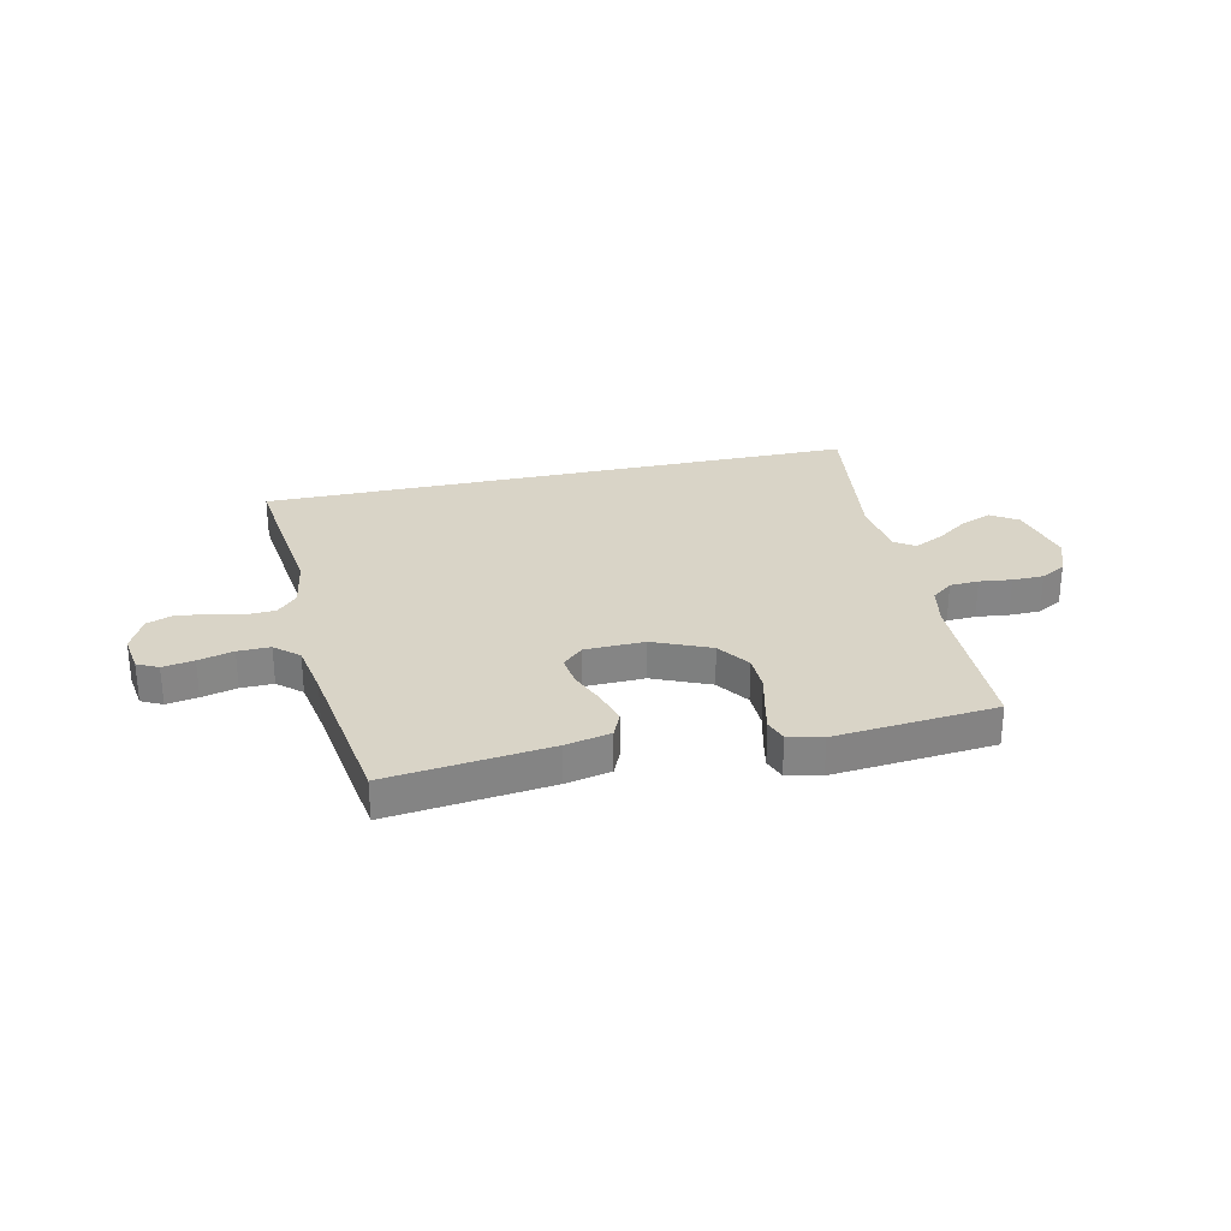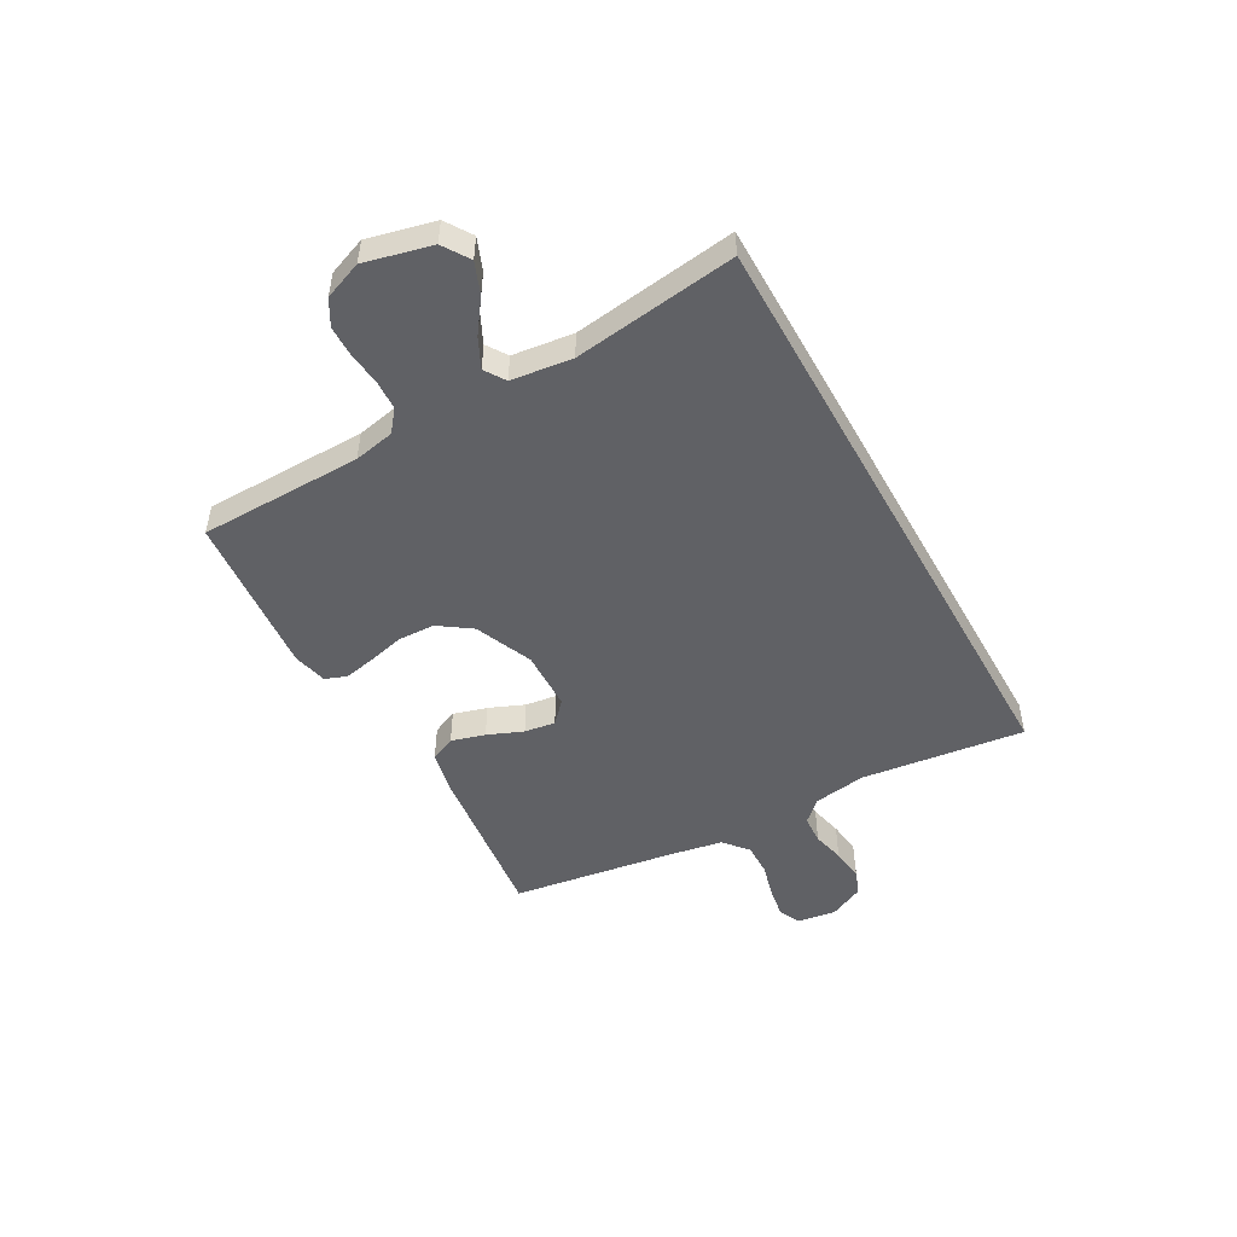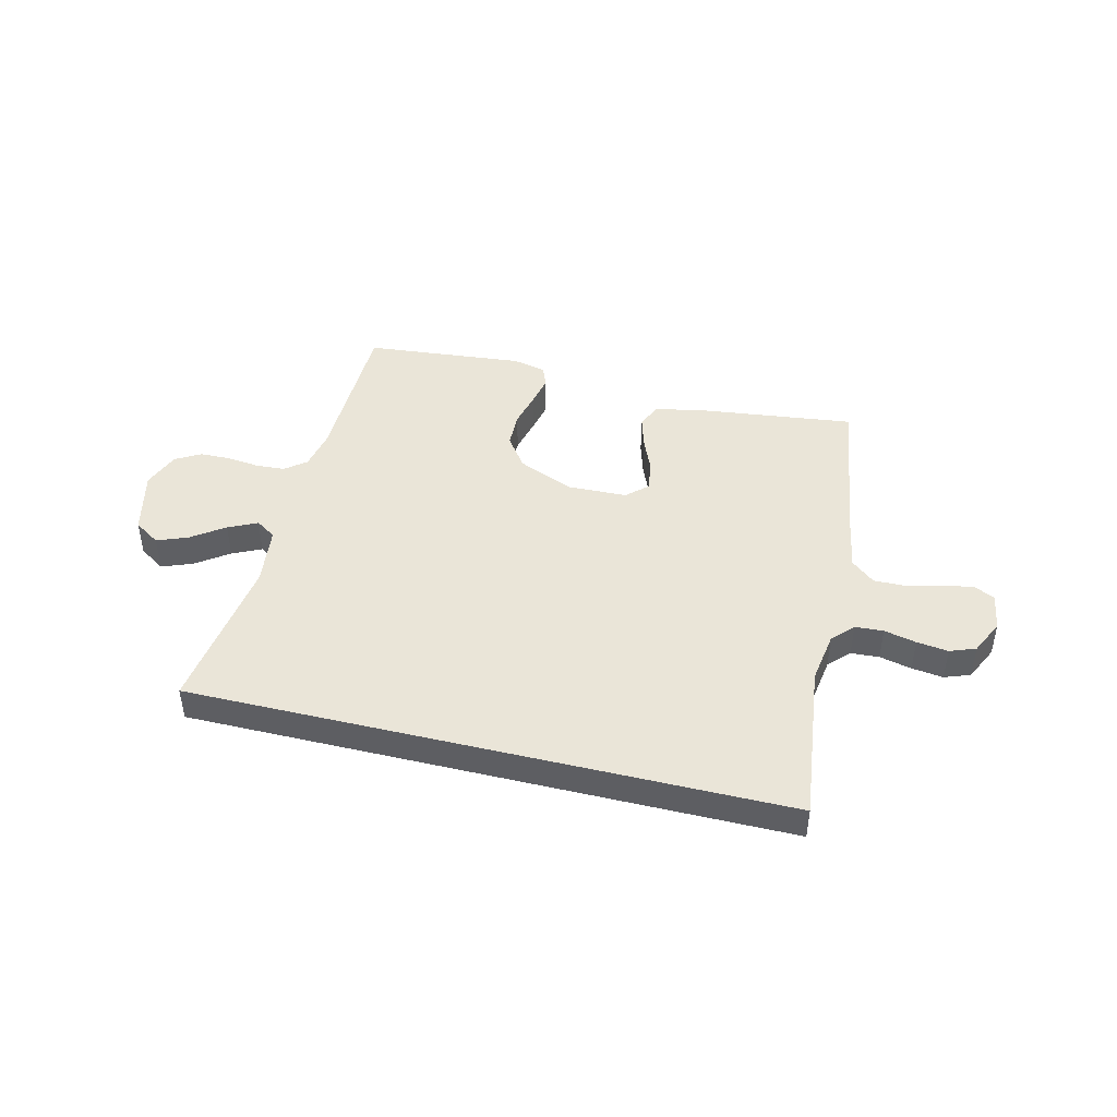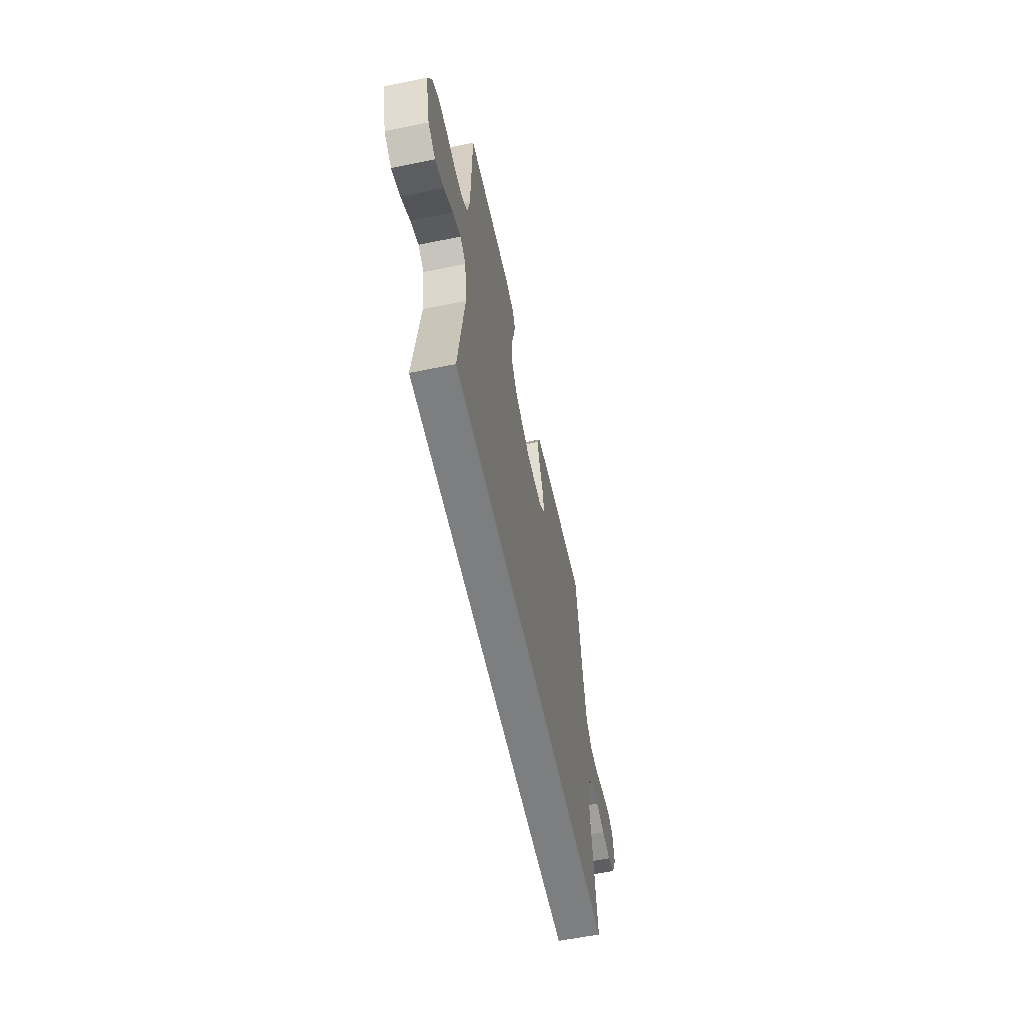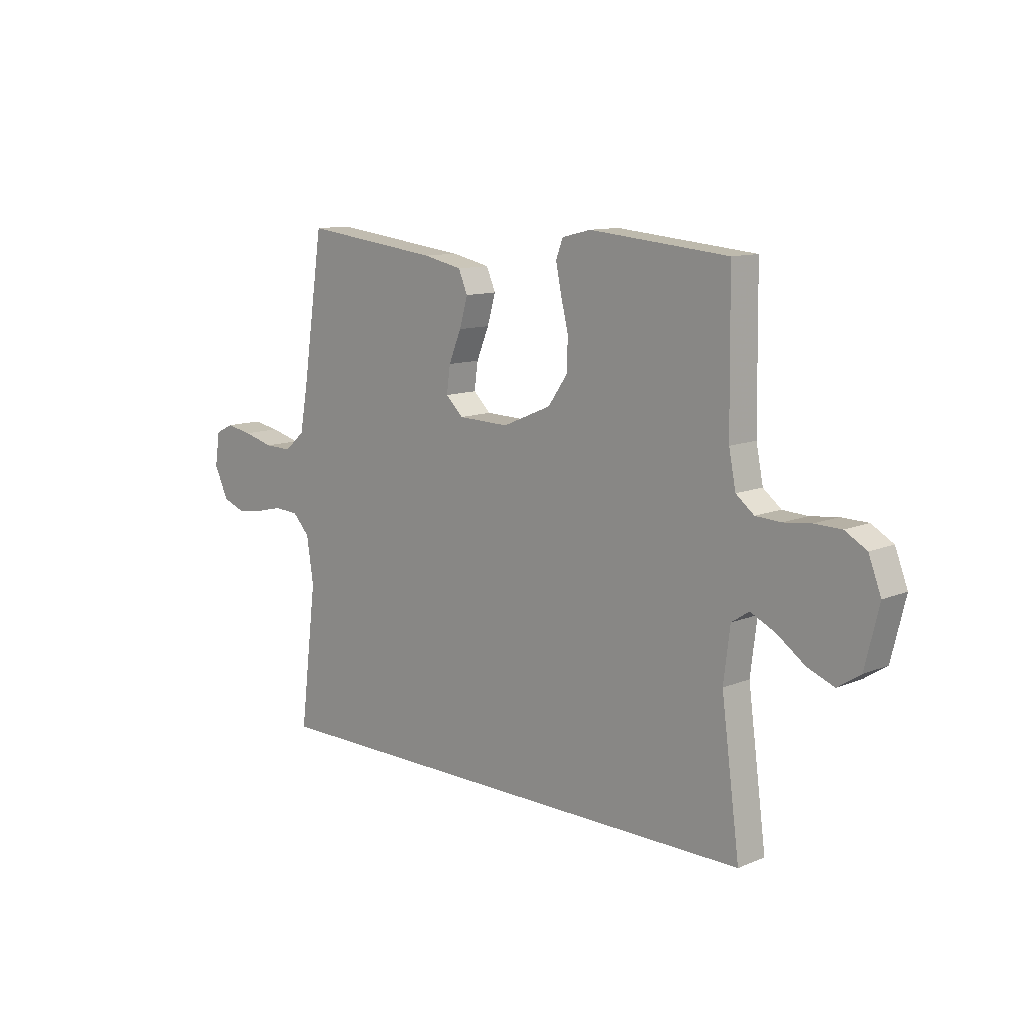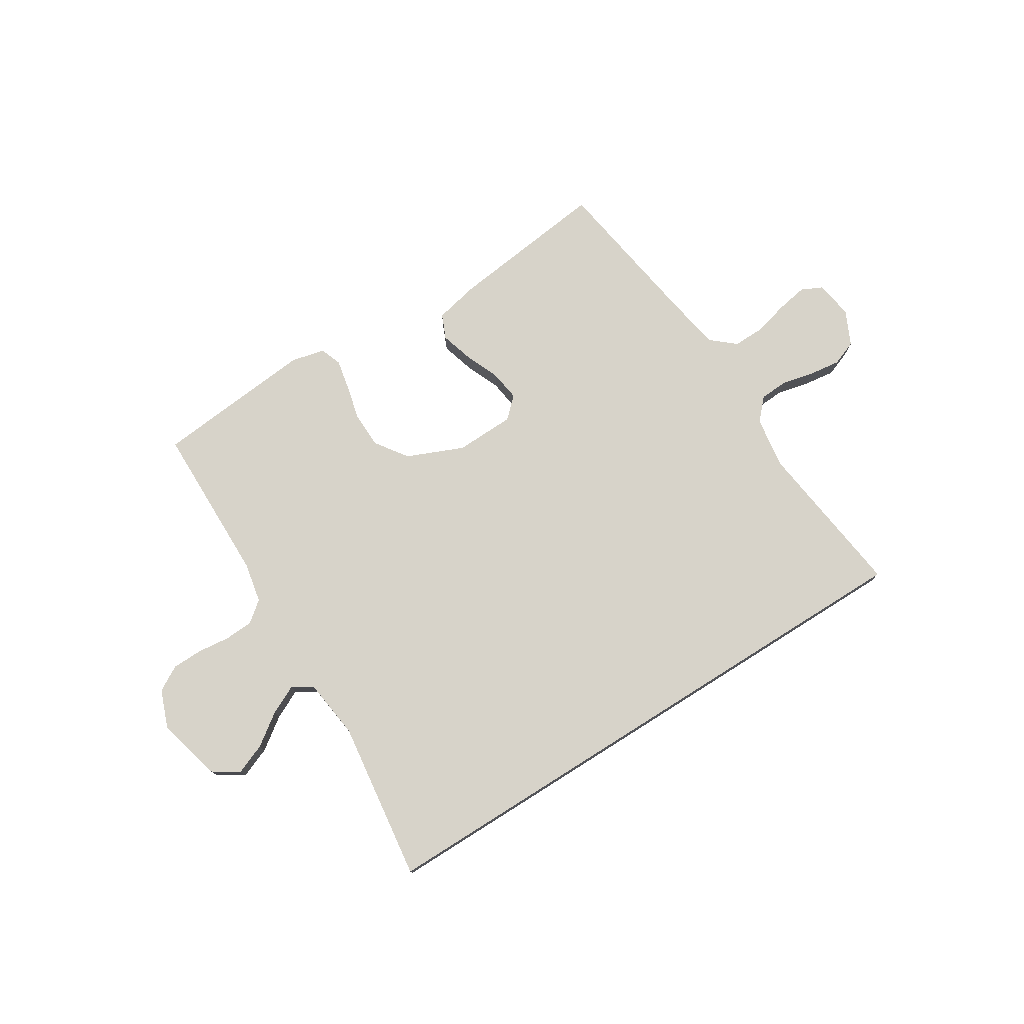
<metadata>
{"format":"obj","ext":"obj","renderer":"f3d","projection":"perspective","resolution":1024,"background":"white","views":[{"elev":28.5,"azim":-12.4,"up":"+Y"},{"elev":-49.4,"azim":119.2,"up":"+Y"},{"elev":44.6,"azim":-166.2,"up":"+Y"},{"elev":-59.3,"azim":101.9,"up":"+Z"},{"elev":11.3,"azim":44.8,"up":"+Z"},{"elev":76.4,"azim":147.8,"up":"+Y"}]}
</metadata>
<code>
v 0.5 0.07 0.5
v 0.504 0.07 0.2
v 0.519 0.07 0.125
v 0.558 0.07 0.094
v 0.612 0.07 0.091
v 0.672 0.07 0.098
v 0.73 0.07 0.097
v 0.777 0.07 0.07
v 0.804 0.07 0
v 0.774 0.07 -0.123
v 0.725 0.07 -0.155
v 0.667 0.07 -0.132
v 0.607 0.07 -0.089
v 0.553 0.07 -0.063
v 0.515 0.07 -0.088
v 0.501 0.07 -0.2
v 0.541 0.07 -0.5
v -0.574 0.07 -0.5
v -0.537 0.07 -0.2
v -0.552 0.07 -0.103
v -0.589 0.07 -0.064
v -0.642 0.07 -0.061
v -0.702 0.07 -0.075
v -0.761 0.07 -0.083
v -0.809 0.07 -0.065
v -0.84 0.07 0
v -0.829 0.07 0.071
v -0.79 0.07 0.09
v -0.732 0.07 0.08
v -0.667 0.07 0.063
v -0.607 0.07 0.062
v -0.563 0.07 0.1
v -0.545 0.07 0.2
v -0.5 0.07 0.5
v -0.2 0.07 0.464
v -0.116 0.07 0.446
v -0.096 0.07 0.4
v -0.114 0.07 0.338
v -0.141 0.07 0.273
v -0.149 0.07 0.216
v -0.111 0.07 0.18
v 0 0.07 0.177
v 0.106 0.07 0.222
v 0.148 0.07 0.282
v 0.15 0.07 0.349
v 0.134 0.07 0.415
v 0.122 0.07 0.473
v 0.137 0.07 0.513
v 0.2 0.07 0.528
v 0.5 0 0.5
v 0.504 0 0.2
v 0.519 0 0.125
v 0.558 0 0.094
v 0.612 0 0.091
v 0.672 0 0.098
v 0.73 0 0.097
v 0.777 0 0.07
v 0.804 0 0
v 0.774 0 -0.123
v 0.725 0 -0.155
v 0.667 0 -0.132
v 0.607 0 -0.089
v 0.553 0 -0.063
v 0.515 0 -0.088
v 0.501 0 -0.2
v 0.541 0 -0.5
v -0.574 0 -0.5
v -0.537 0 -0.2
v -0.552 0 -0.103
v -0.589 0 -0.064
v -0.642 0 -0.061
v -0.702 0 -0.075
v -0.761 0 -0.083
v -0.809 0 -0.065
v -0.84 0 0
v -0.829 0 0.071
v -0.79 0 0.09
v -0.732 0 0.08
v -0.667 0 0.063
v -0.607 0 0.062
v -0.563 0 0.1
v -0.545 0 0.2
v -0.5 0 0.5
v -0.2 0 0.464
v -0.116 0 0.446
v -0.096 0 0.4
v -0.114 0 0.338
v -0.141 0 0.273
v -0.149 0 0.216
v -0.111 0 0.18
v 0 0 0.177
v 0.106 0 0.222
v 0.148 0 0.282
v 0.15 0 0.349
v 0.134 0 0.415
v 0.122 0 0.473
v 0.137 0 0.513
v 0.2 0 0.528
f 48 49 1 2
f 45 46 47 48
f 45 48 2 3
f 44 45 3 4
f 43 44 4
f 42 43 4
f 41 42 4
f 36 37 38 39
f 34 35 36 39
f 33 34 39 40
f 32 33 40 41
f 27 28 29 30
f 25 26 27 30
f 25 30 31
f 22 23 24 25
f 22 25 31
f 21 22 31 32
f 16 17 18 19
f 15 16 19 20
f 14 15 20 21
f 10 11 12 13
f 10 13 14
f 9 10 14
f 5 6 7 8
f 4 5 8 9
f 14 21 32 41
f 4 9 14 41
f 51 50 98 97
f 97 96 95 94
f 52 51 97 94
f 53 52 94 93
f 53 93 92
f 53 92 91
f 53 91 90
f 88 87 86 85
f 88 85 84 83
f 89 88 83 82
f 90 89 82 81
f 79 78 77 76
f 79 76 75 74
f 80 79 74
f 74 73 72 71
f 80 74 71
f 81 80 71 70
f 68 67 66 65
f 69 68 65 64
f 70 69 64 63
f 62 61 60 59
f 63 62 59
f 63 59 58
f 57 56 55 54
f 58 57 54 53
f 90 81 70 63
f 90 63 58 53
f 1 50 51 2
f 2 51 52 3
f 3 52 53 4
f 4 53 54 5
f 5 54 55 6
f 6 55 56 7
f 7 56 57 8
f 8 57 58 9
f 9 58 59 10
f 10 59 60 11
f 11 60 61 12
f 12 61 62 13
f 13 62 63 14
f 14 63 64 15
f 15 64 65 16
f 16 65 66 17
f 17 66 67 18
f 18 67 68 19
f 19 68 69 20
f 20 69 70 21
f 21 70 71 22
f 22 71 72 23
f 23 72 73 24
f 24 73 74 25
f 25 74 75 26
f 26 75 76 27
f 27 76 77 28
f 28 77 78 29
f 29 78 79 30
f 30 79 80 31
f 31 80 81 32
f 32 81 82 33
f 33 82 83 34
f 34 83 84 35
f 35 84 85 36
f 36 85 86 37
f 37 86 87 38
f 38 87 88 39
f 39 88 89 40
f 40 89 90 41
f 41 90 91 42
f 42 91 92 43
f 43 92 93 44
f 44 93 94 45
f 45 94 95 46
f 46 95 96 47
f 47 96 97 48
f 48 97 98 49
f 49 98 50 1

</code>
